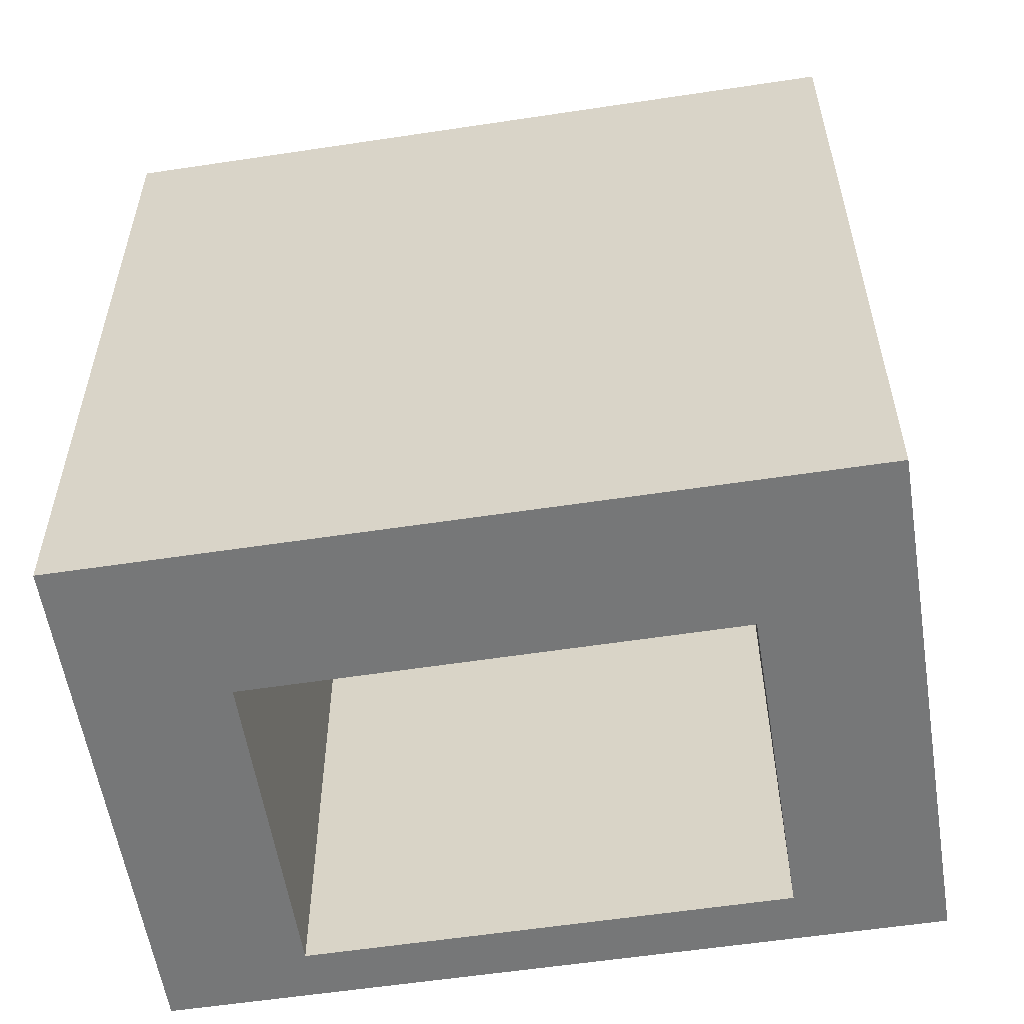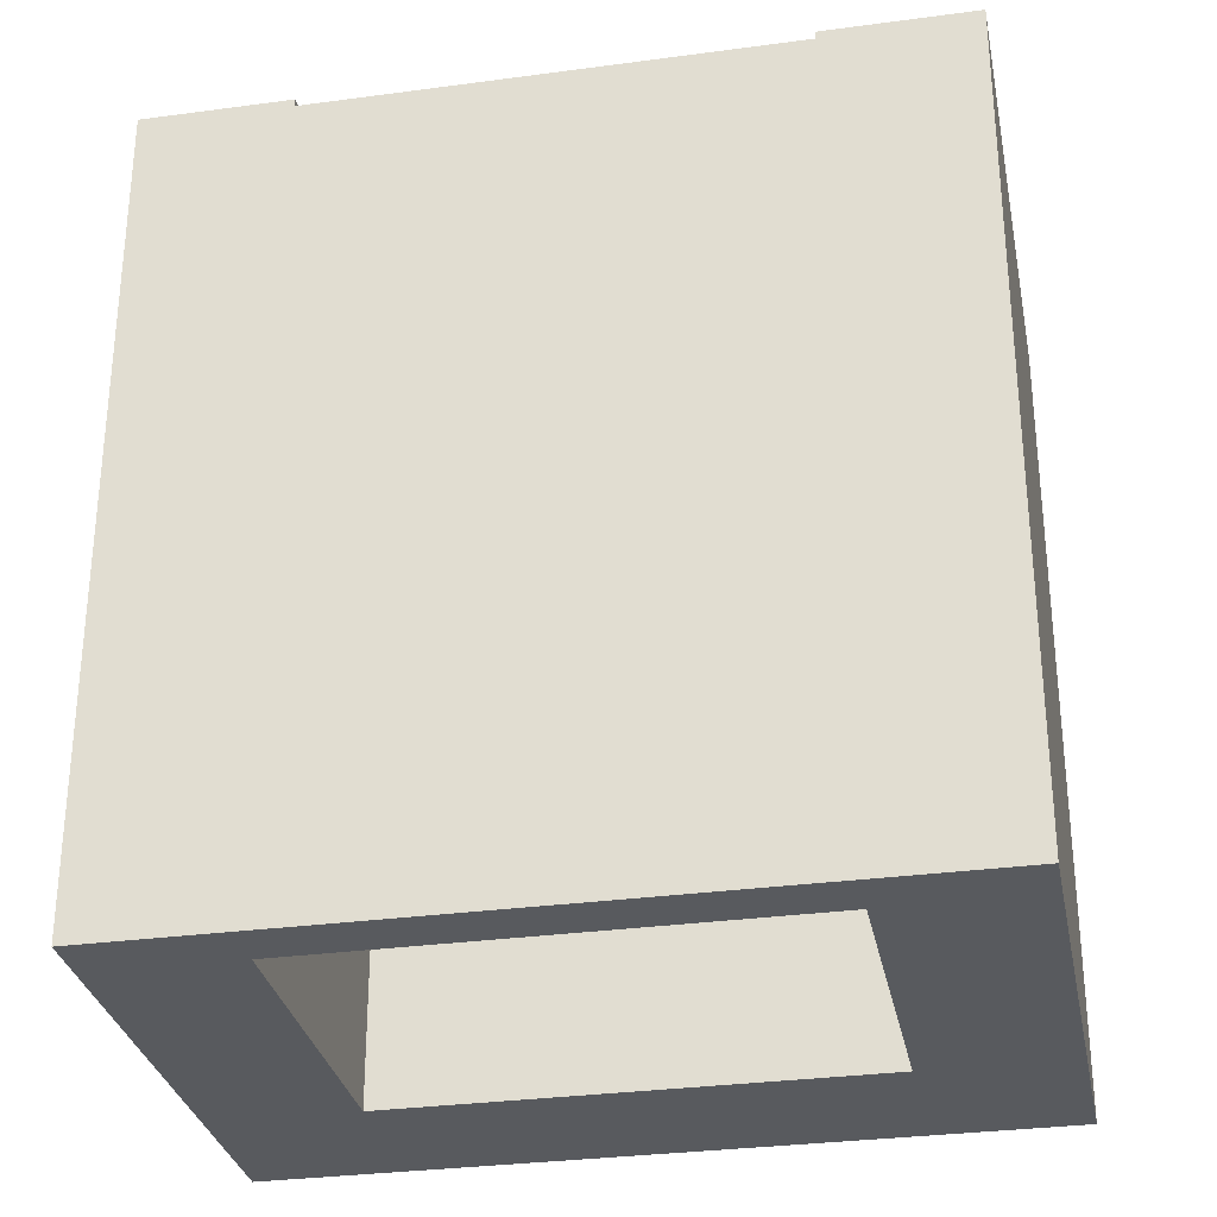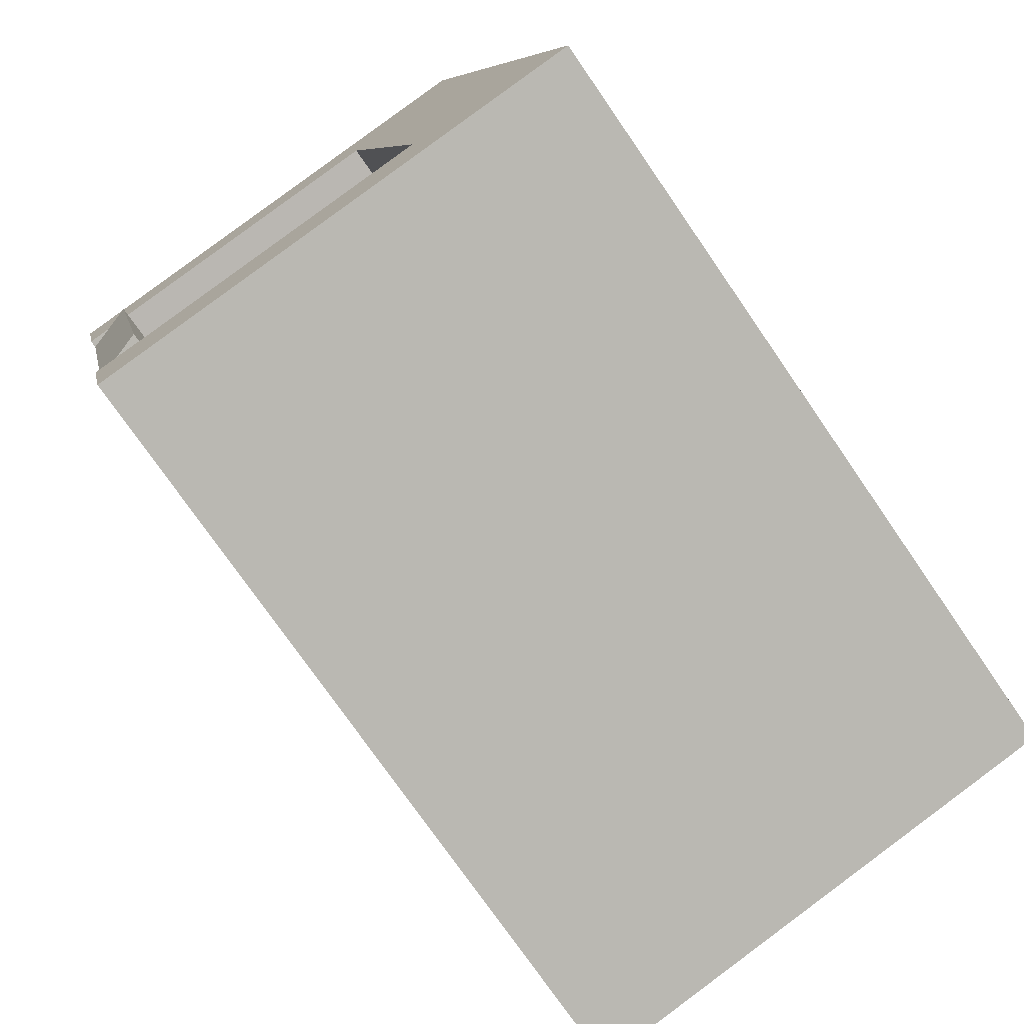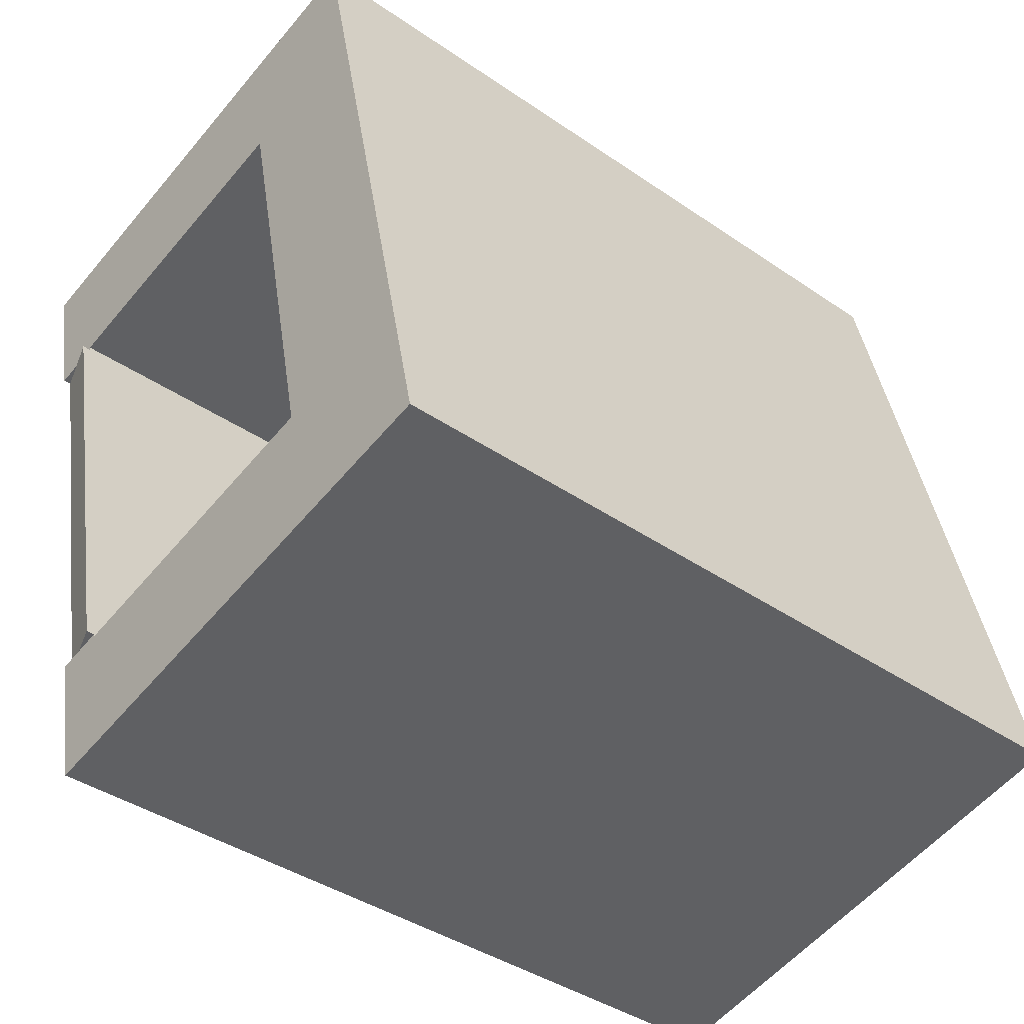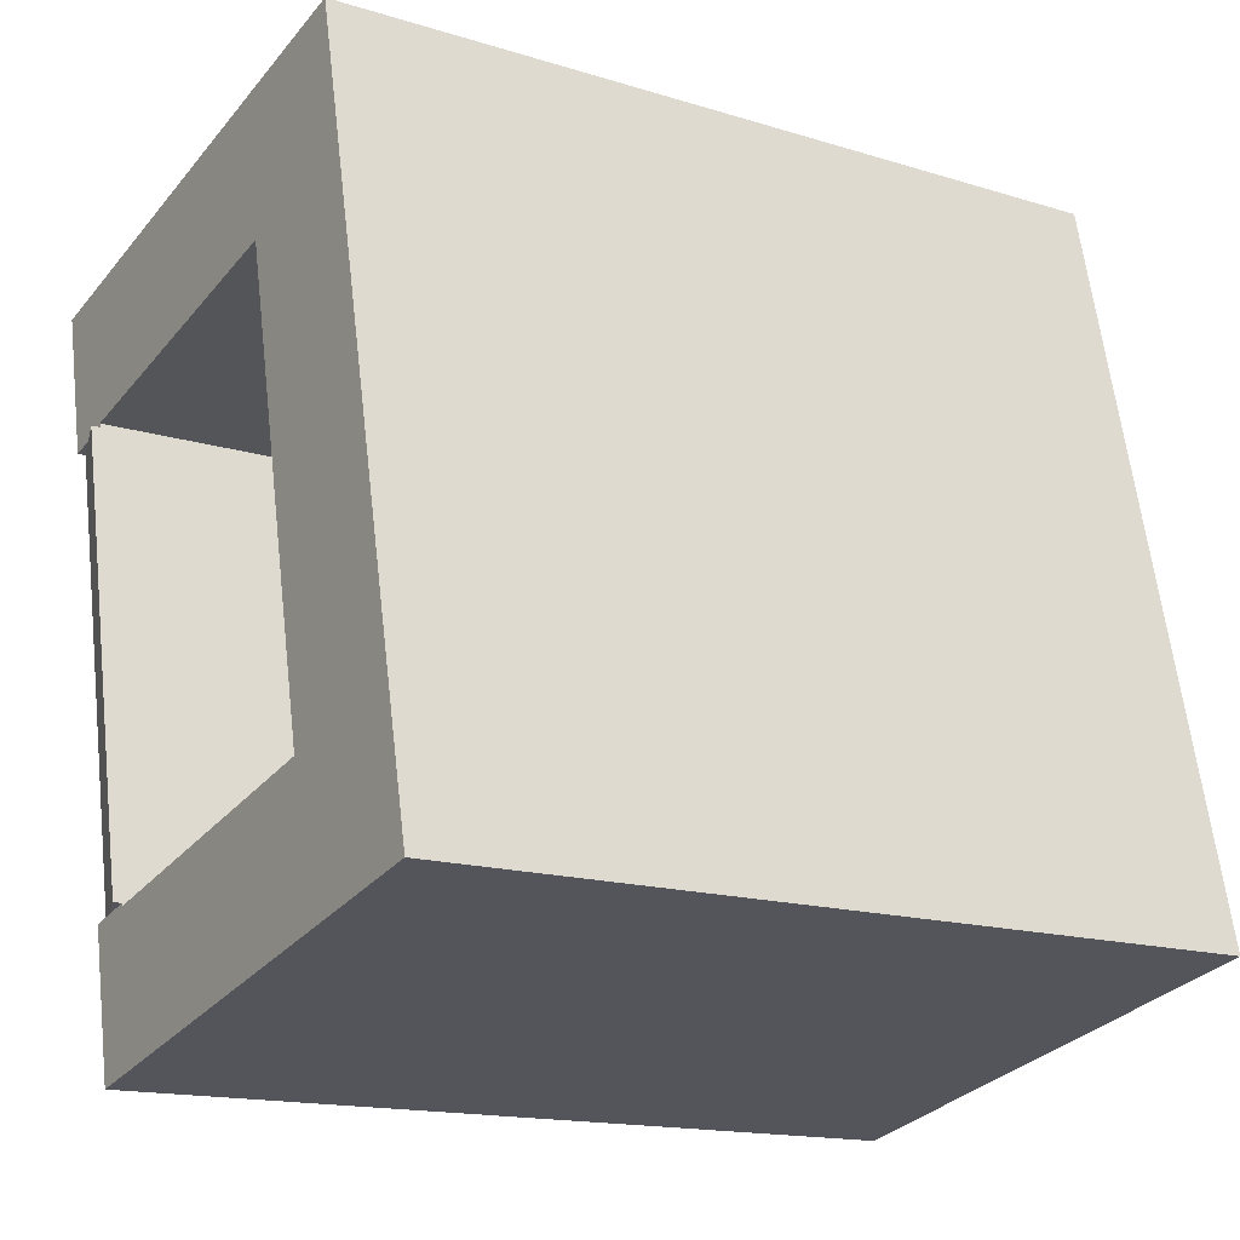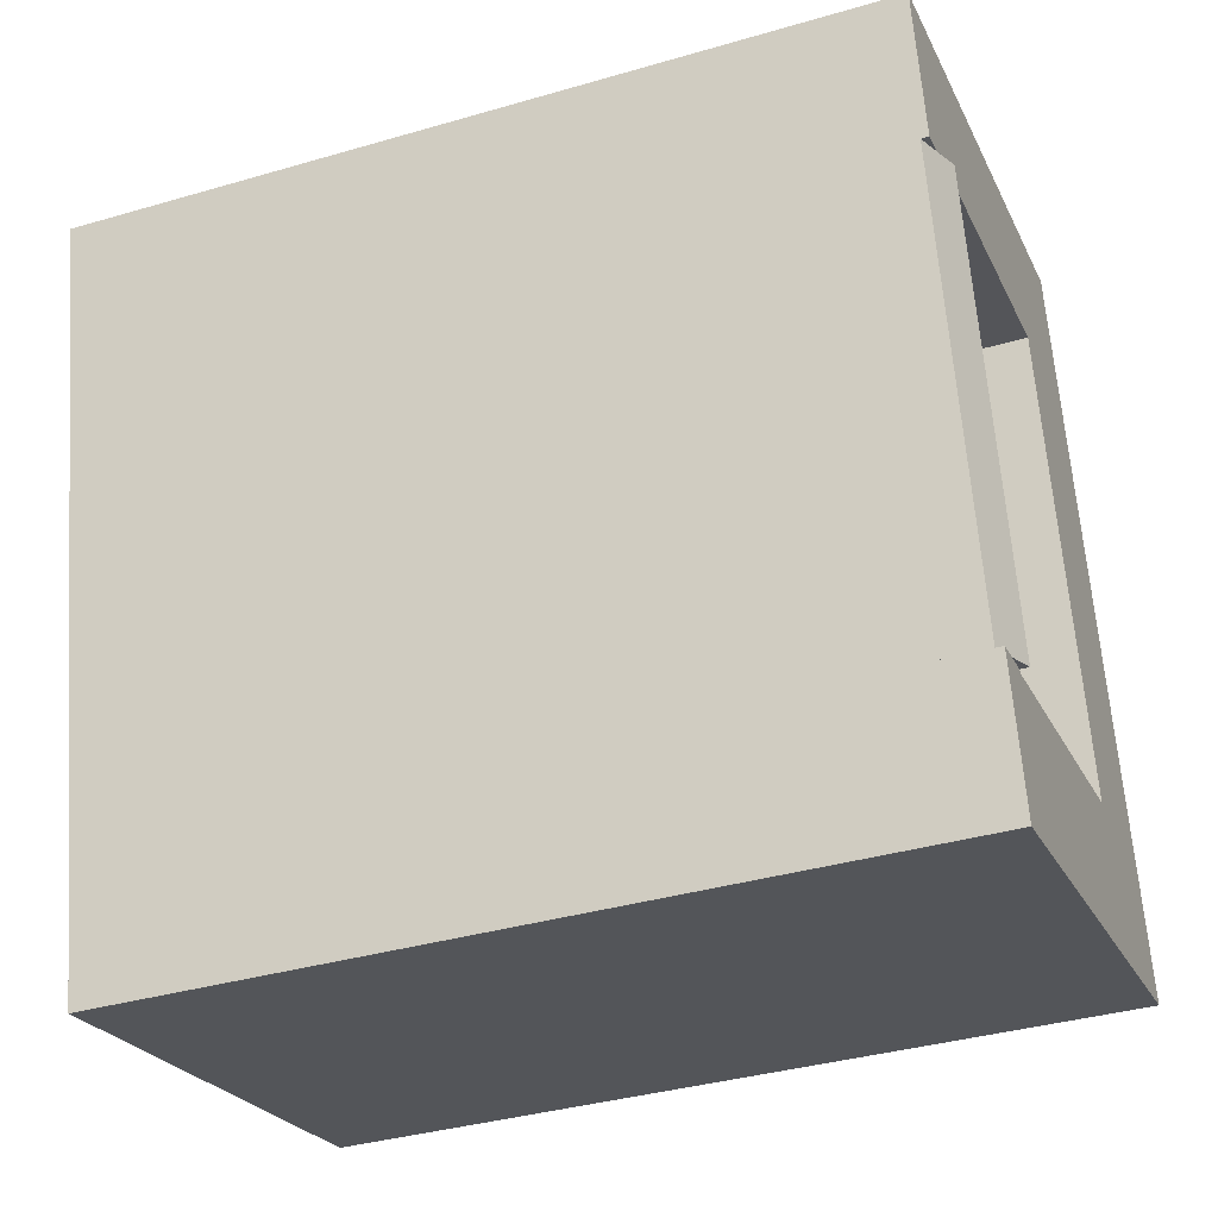
<metadata>
{"format":"obj","ext":"obj","renderer":"f3d","projection":"perspective","resolution":1024,"background":"white","views":[{"elev":-57.0,"azim":-68.5,"up":"+Y"},{"elev":-30.8,"azim":113.5,"up":"+Y"},{"elev":-75.1,"azim":-145.4,"up":"+Z"},{"elev":-39.9,"azim":-130.4,"up":"+Z"},{"elev":-15.6,"azim":-123.0,"up":"+Z"},{"elev":-36.7,"azim":110.7,"up":"+Z"}]}
</metadata>
<code>
v  19.25 26.5 16.05
v  16.83 26.22 1.144
v  16 26.49 1.33
v  17.61 25.97 0.973
v  20.88 25.97 15.69
v  20.11 26.22 15.86
v  19.25 -9.831e-16 16.05
v  20.11 -9.714e-16 15.86
v  20.88 -9.609e-16 15.69
v  17.61 -5.958e-17 0.973
v  16 -8.144e-17 1.33
v  16.83 -7.005e-17 1.144
v  4.847 26.22 -1.077
v  17.61 26.22 0.973
v  16.57 26.22 -3.683
v  15.98 26.22 1.239
v  5.859 26.22 3.474
v  0 26.22 1.606e-15
v  5.775 26.22 3.493
v  5.798 26.22 3.597
v  9.039 26.22 18.32
v  1.035 26.22 4.656
v  4.307 26.22 19.38
v  9.059 26.22 18.41
v  10.18 26.22 22.93
v  5.337 26.22 24.01
v  21.91 26.22 20.33
v  20.88 26.22 15.69
v  19.25 26.22 16.05
v  19.28 26.22 16.19
v  9.174 26.22 18.39
v  16 26.22 1.33
v  19.28 -9.912e-16 16.19
v  9.059 -1.127e-15 18.41
v  9.174 -1.126e-15 18.39
v  16.57 2.255e-16 -3.683
v  0 0 0
v  4.847 6.595e-17 -1.077
v  15.98 -7.587e-17 1.239
v  4.307 -1.186e-15 19.38
v  5.337 -1.47e-15 24.01
v  1.035 -2.851e-16 4.656
v  9.039 -1.122e-15 18.32
v  5.775 -2.139e-16 3.493
v  5.798 -2.203e-16 3.597
v  21.91 -1.245e-15 20.33
v  5.859 -2.127e-16 3.474
v  10.18 -1.404e-15 22.93
g defaultobject
f 1 2 3
f 2 1 4
f 4 1 5
f 5 1 6
f 7 6 1
f 6 7 5
f 5 7 8
f 5 8 9
f 9 4 5
f 4 9 10
f 2 11 3
f 11 2 4
f 11 4 10
f 11 10 12
f 3 7 1
f 7 3 11
f 8 10 9
f 10 8 7
f 10 7 11
f 10 11 12
f 13 14 15
f 14 13 2
f 2 13 16
f 16 13 17
f 17 13 18
f 17 18 19
f 19 18 20
f 20 18 21
f 21 18 22
f 21 22 23
f 21 23 24
f 24 23 25
f 25 23 26
f 6 27 28
f 27 6 29
f 27 29 30
f 27 30 31
f 27 31 25
f 25 31 24
f 32 2 16
f 9 6 28
f 6 9 29
f 29 9 7
f 7 9 8
f 33 31 30
f 31 33 24
f 24 33 34
f 34 33 35
f 36 13 15
f 13 36 18
f 18 36 37
f 37 36 38
f 7 30 29
f 30 7 33
f 39 32 16
f 32 39 11
f 37 22 18
f 22 37 23
f 23 37 26
f 26 37 40
f 26 40 41
f 40 37 42
f 34 21 24
f 21 34 20
f 20 34 19
f 19 34 43
f 19 43 44
f 44 43 45
f 10 15 14
f 15 10 36
f 46 28 27
f 28 46 9
f 44 17 19
f 17 44 16
f 16 44 39
f 39 44 47
f 11 2 32
f 2 11 14
f 14 11 10
f 10 11 12
f 41 25 26
f 25 41 27
f 27 41 46
f 46 41 48
f 10 38 36
f 38 10 37
f 37 10 39
f 39 10 12
f 39 12 11
f 46 8 9
f 8 46 7
f 7 46 33
f 37 44 42
f 44 37 47
f 47 37 39
f 42 44 45
f 42 45 43
f 42 43 40
f 40 43 34
f 40 34 41
f 41 34 35
f 41 35 33
f 41 33 46
f 41 46 48

</code>
